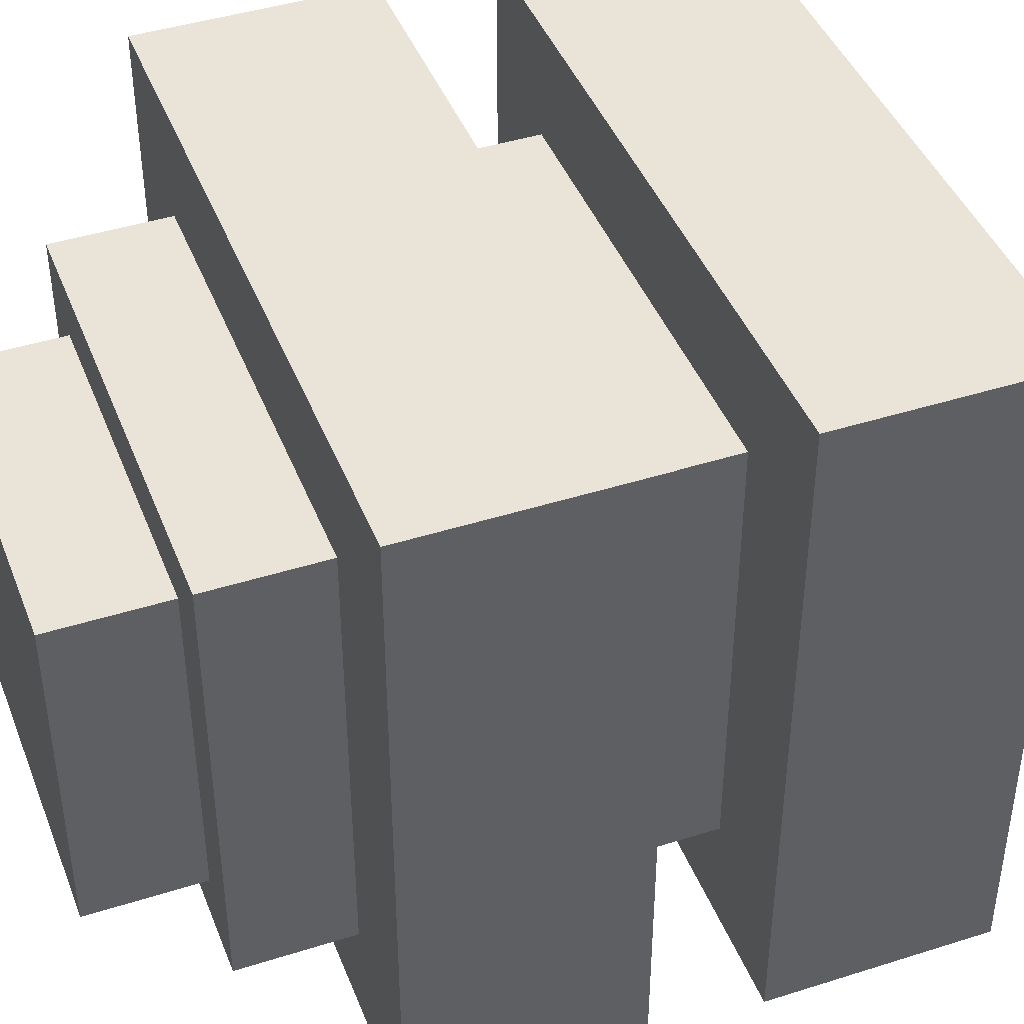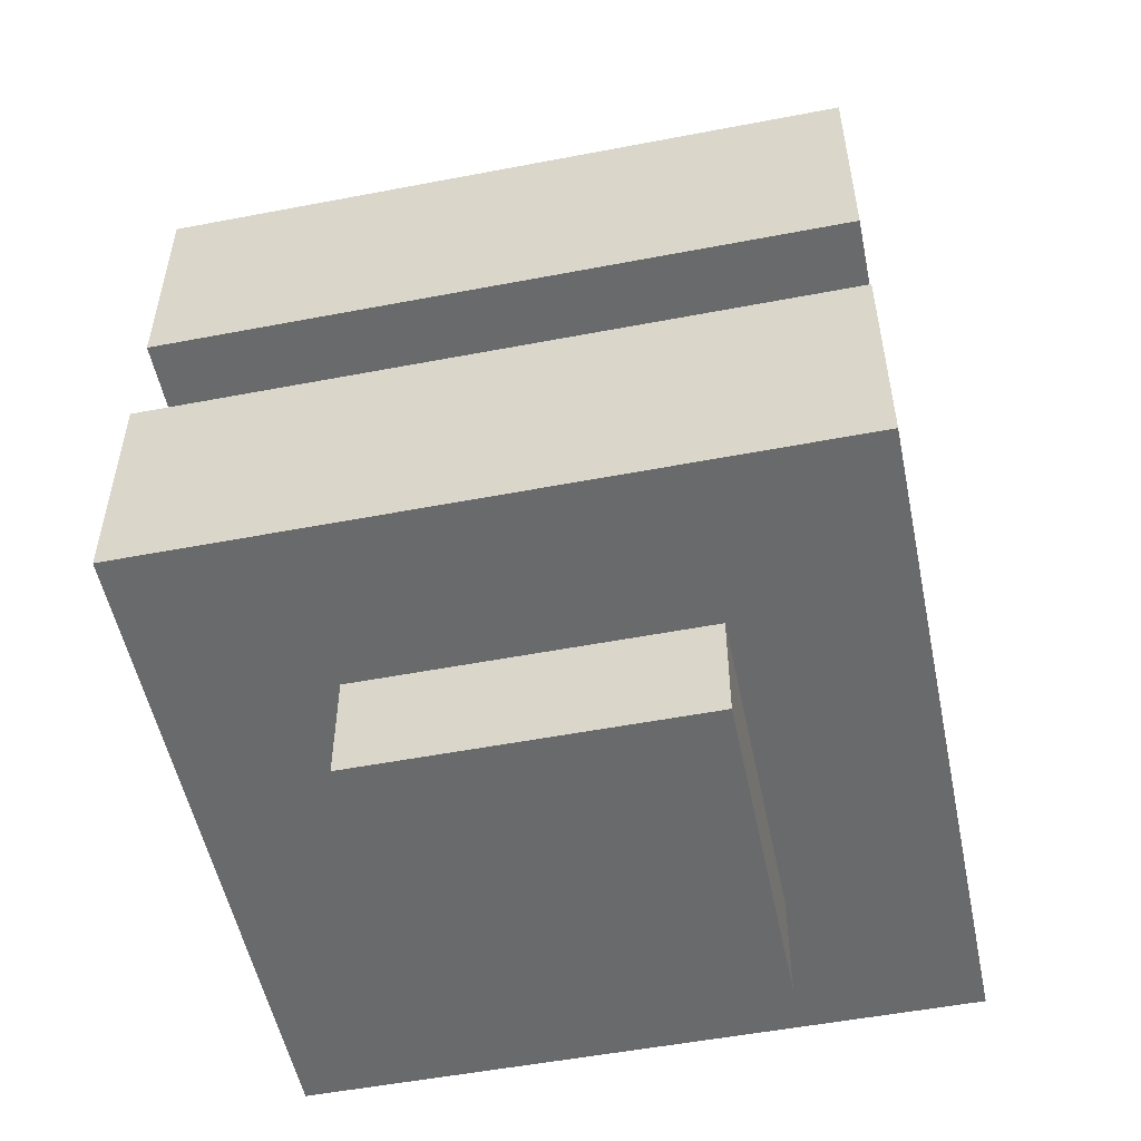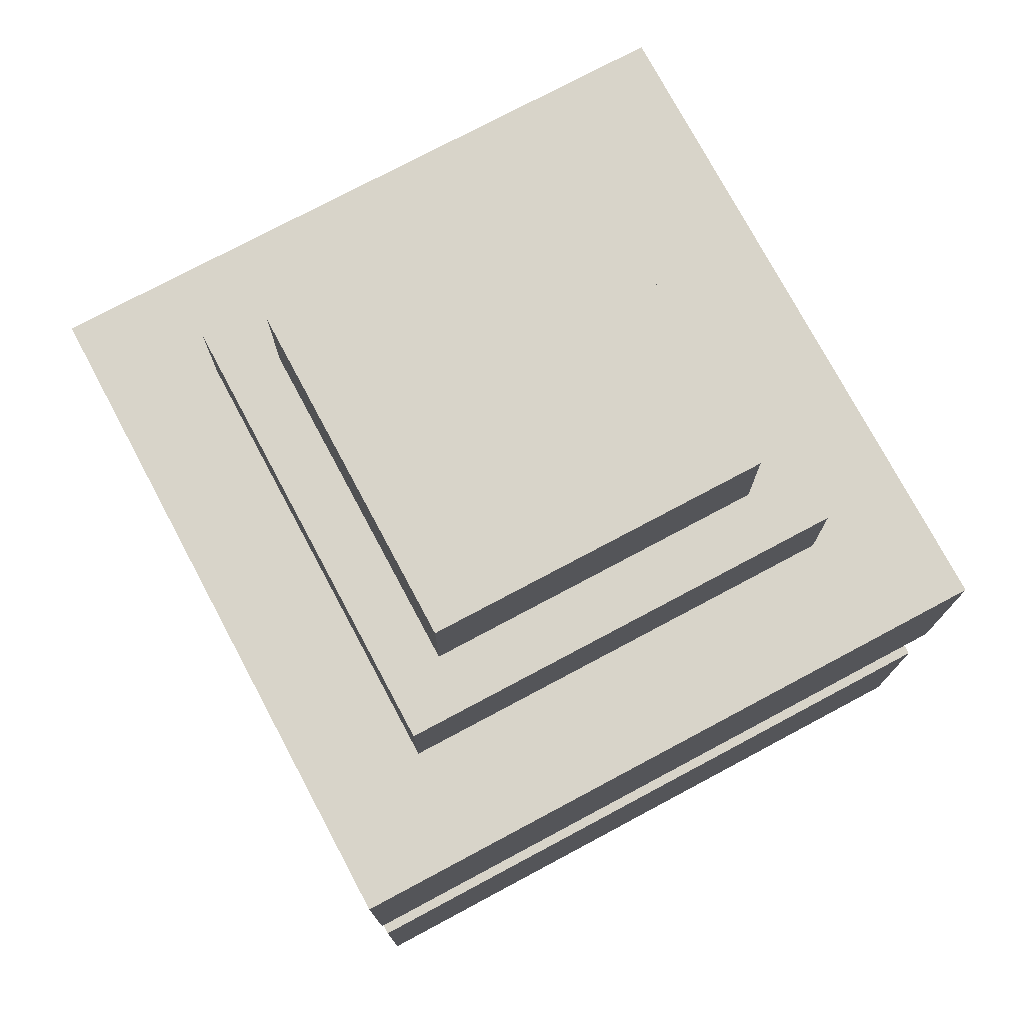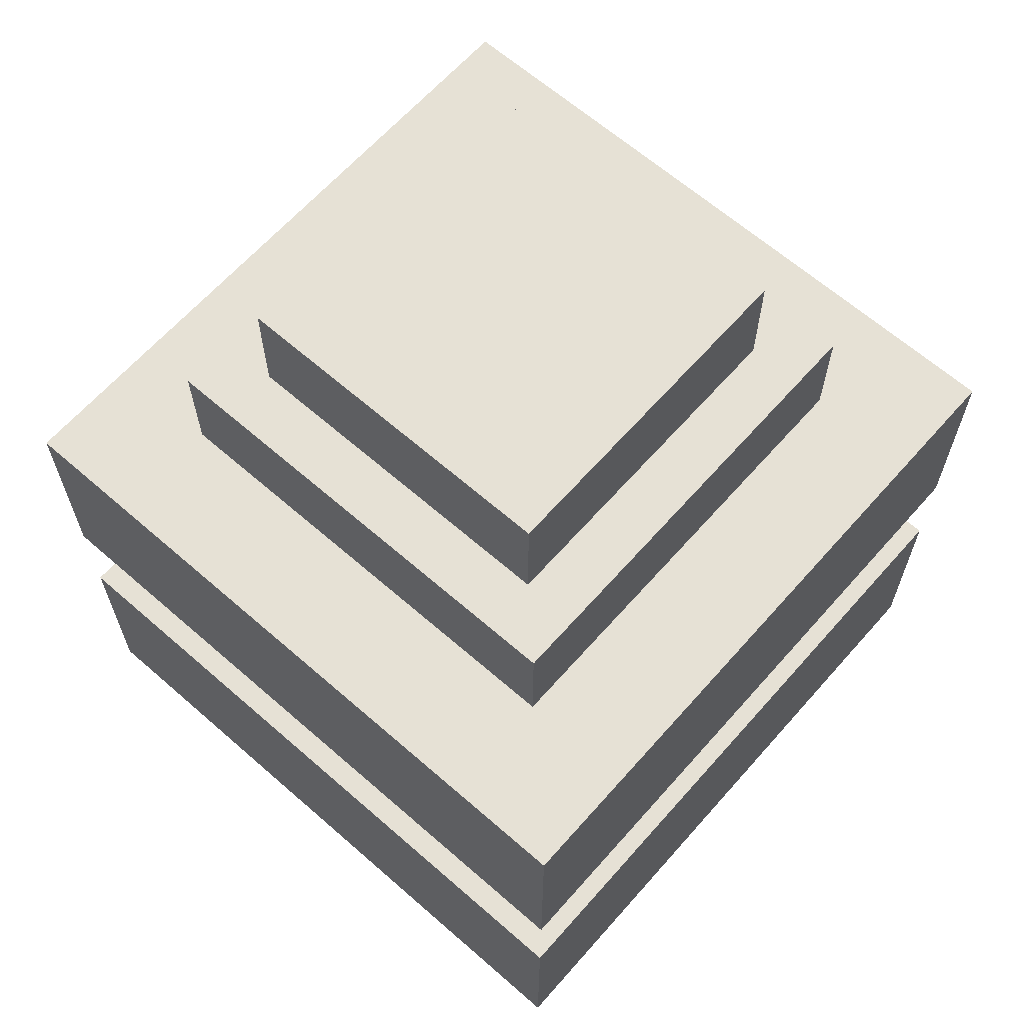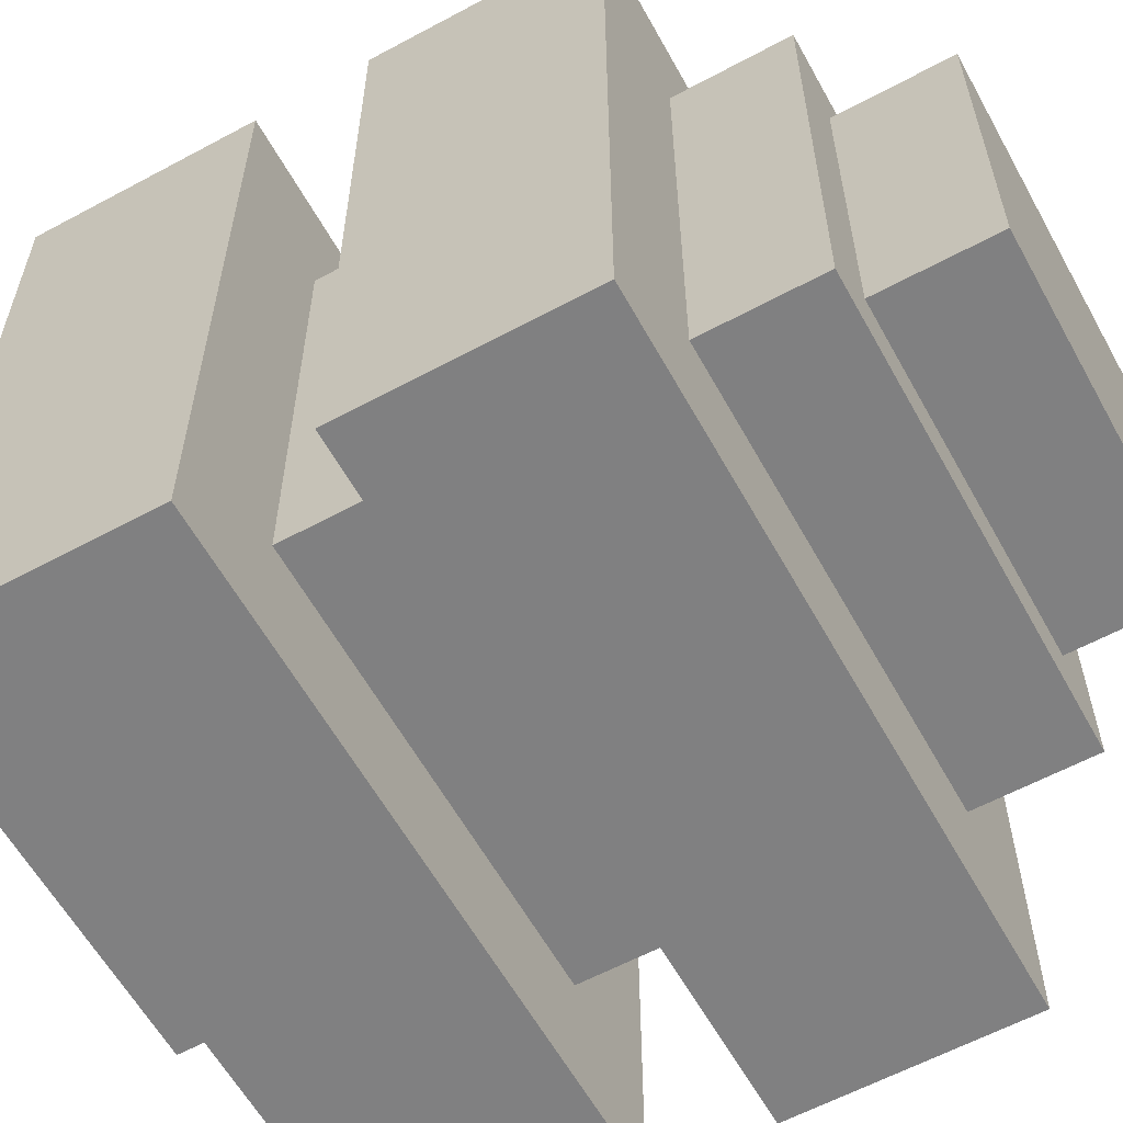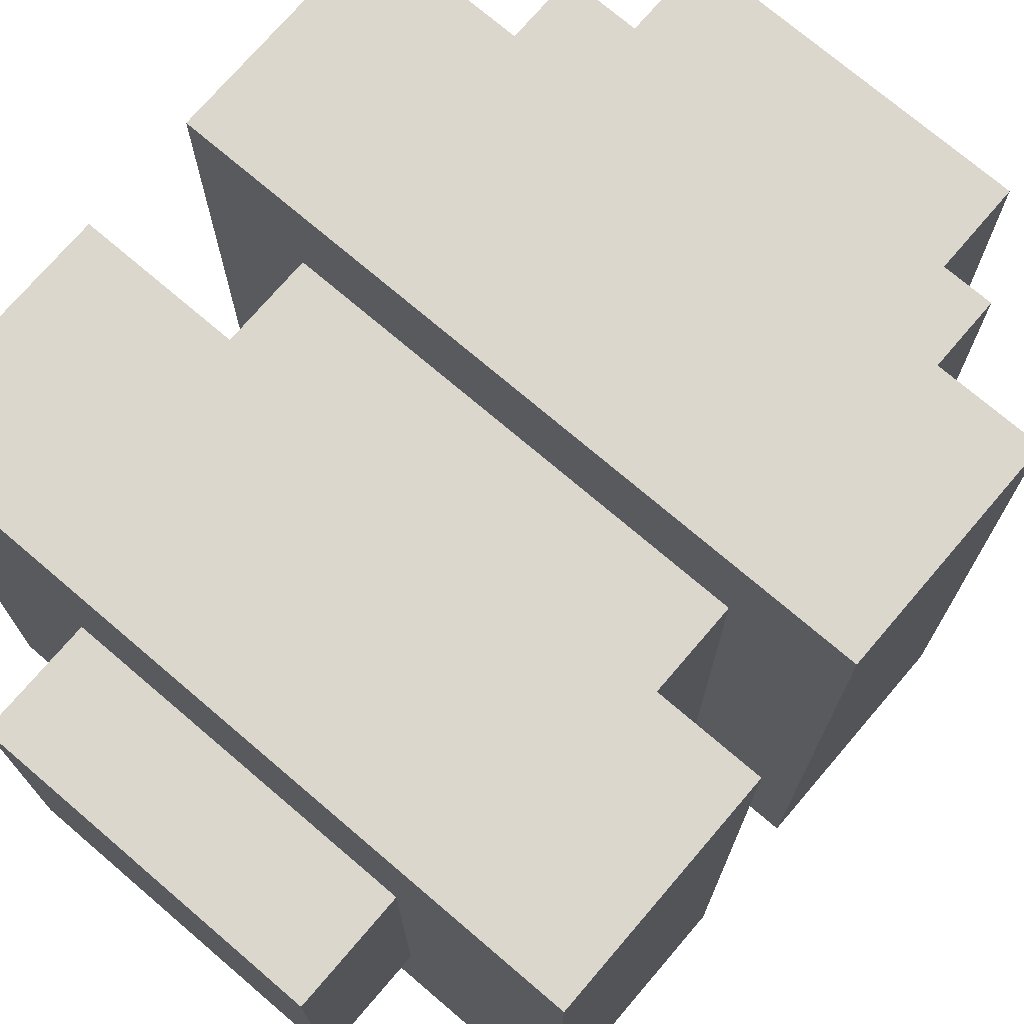
<metadata>
{"format":"obj","ext":"obj","renderer":"f3d","projection":"perspective","resolution":1024,"background":"white","views":[{"elev":43.2,"azim":-110.6,"up":"+Z"},{"elev":-52.9,"azim":-78.4,"up":"+Y"},{"elev":75.6,"azim":61.9,"up":"+Y"},{"elev":64.3,"azim":-48.6,"up":"+Y"},{"elev":-60.1,"azim":118.9,"up":"+Z"},{"elev":73.4,"azim":40.5,"up":"+Z"}]}
</metadata>
<code>
v -0.09375 -0.4375 0.09375
v 0.09375 -0.4375 0.09375
v 0.09375 -0.5 0.09375
v -0.09375 -0.5 0.09375
v -0.09375 -0.4375 -0.09375
v 0.09375 -0.4375 -0.09375
v 0.09375 -0.5 -0.09375
v -0.09375 -0.5 -0.09375
f 1 4 3 2
f 6 7 8 5
f 5 1 2 6
f 4 8 7 3
f 6 2 3 7
f 5 8 4 1
v -0.09375 0 0.09375
v 0.09375 0 0.09375
v 0.09375 -0.0625 0.09375
v -0.09375 -0.0625 0.09375
v -0.09375 0 -0.09375
v 0.09375 0 -0.09375
v 0.09375 -0.0625 -0.09375
v -0.09375 -0.0625 -0.09375
f 9 12 11 10
f 14 15 16 13
f 13 9 10 14
f 12 16 15 11
f 14 10 11 15
f 13 16 12 9
v -0.1875 -0.125 0.1875
v 0.1875 -0.125 0.1875
v 0.1875 -0.25 0.1875
v -0.1875 -0.25 0.1875
v -0.1875 -0.125 -0.1875
v 0.1875 -0.125 -0.1875
v 0.1875 -0.25 -0.1875
v -0.1875 -0.25 -0.1875
f 17 20 19 18
f 22 23 24 21
f 21 17 18 22
f 20 24 23 19
f 22 18 19 23
f 21 24 20 17
v -0.125 -0.0625 0.125
v 0.125 -0.0625 0.125
v 0.125 -0.375 0.125
v -0.125 -0.375 0.125
v -0.125 -0.0625 -0.125
v 0.125 -0.0625 -0.125
v 0.125 -0.375 -0.125
v -0.125 -0.375 -0.125
f 25 28 27 26
f 30 31 32 29
f 29 25 26 30
f 28 32 31 27
f 30 26 27 31
f 29 32 28 25
v -0.1875 -0.3125 0.1875
v 0.1875 -0.3125 0.1875
v 0.1875 -0.4375 0.1875
v -0.1875 -0.4375 0.1875
v -0.1875 -0.3125 -0.1875
v 0.1875 -0.3125 -0.1875
v 0.1875 -0.4375 -0.1875
v -0.1875 -0.4375 -0.1875
f 33 36 35 34
f 38 39 40 37
f 37 33 34 38
f 36 40 39 35
f 38 34 35 39
f 37 40 36 33

</code>
